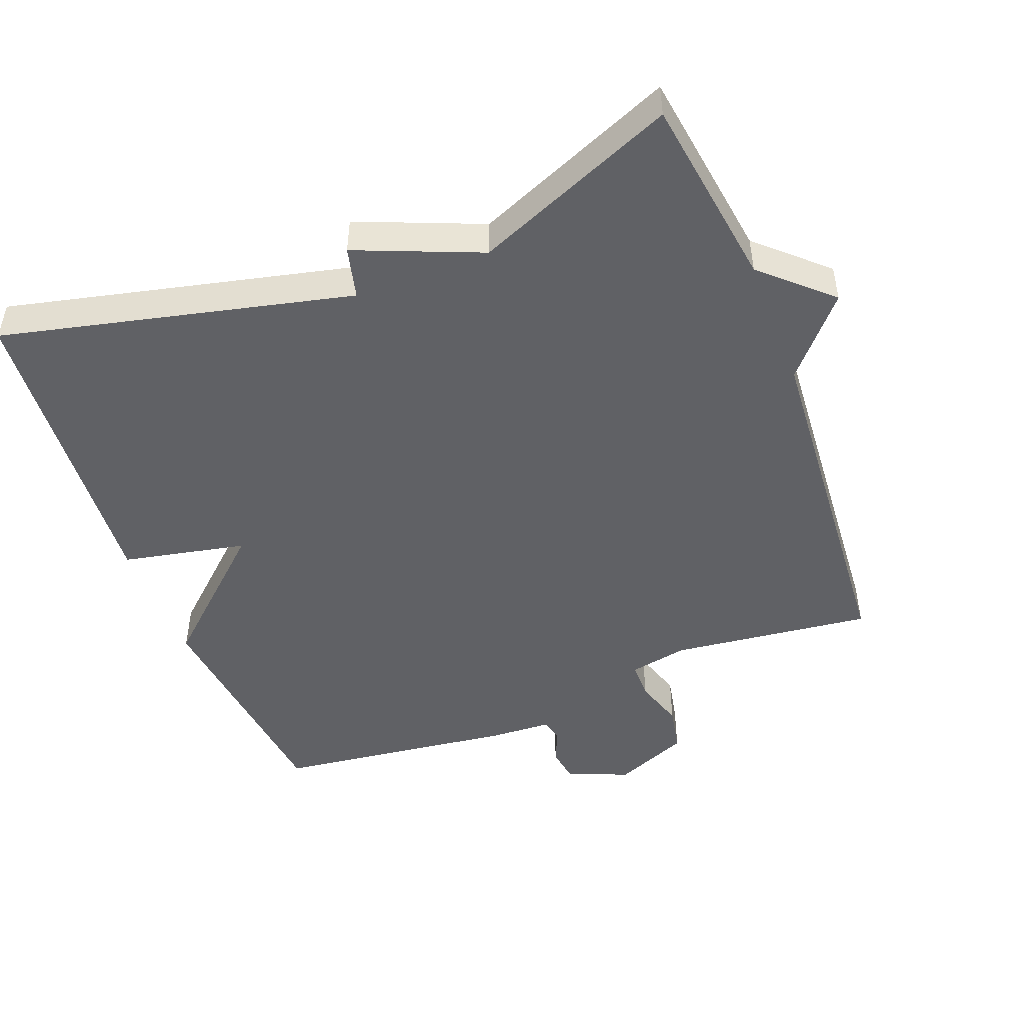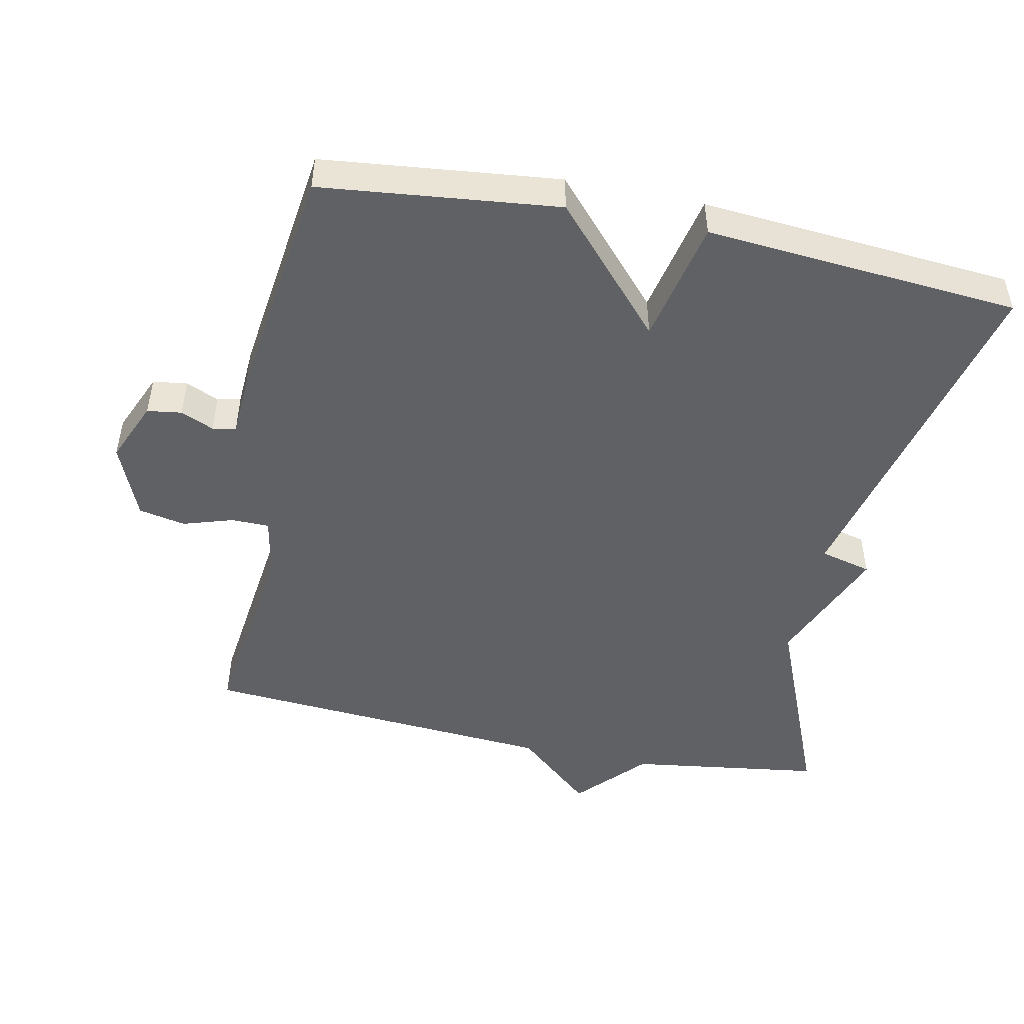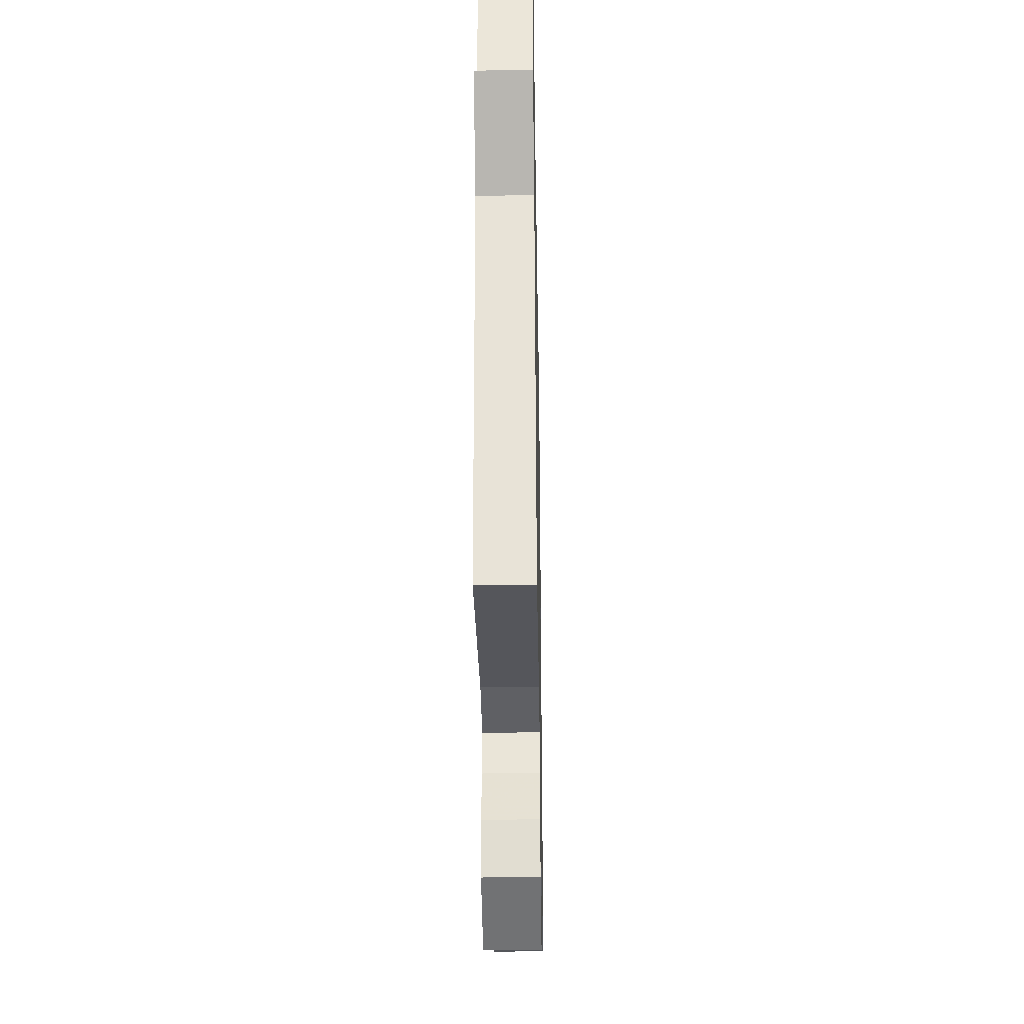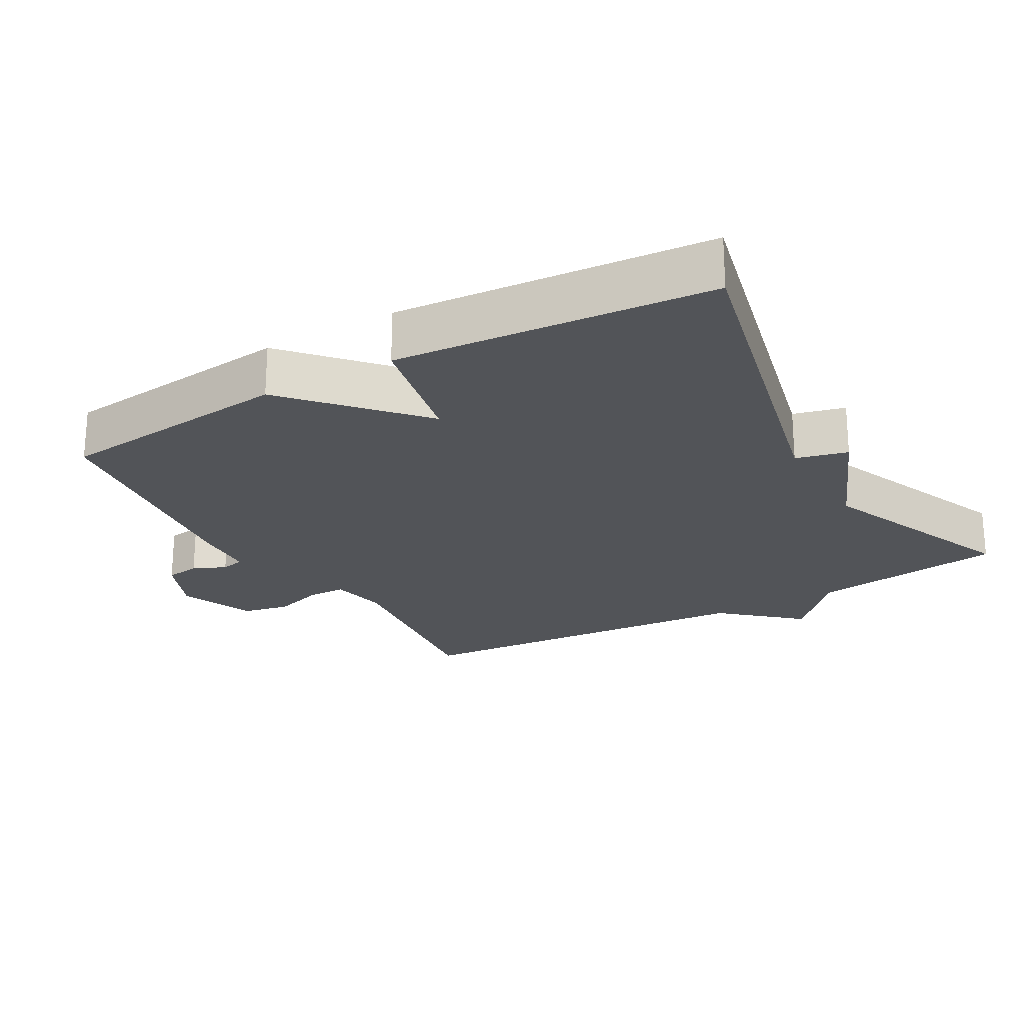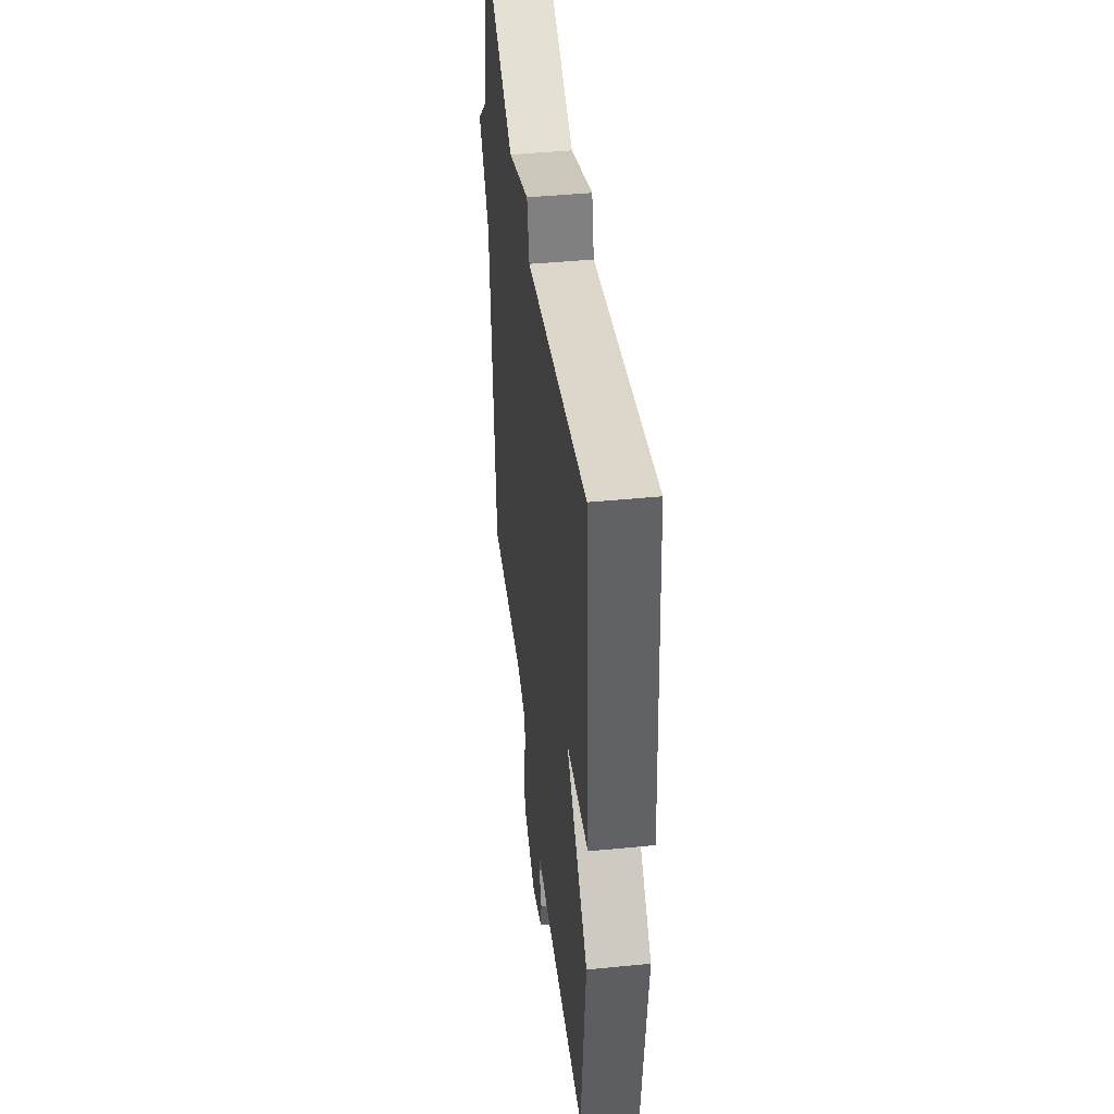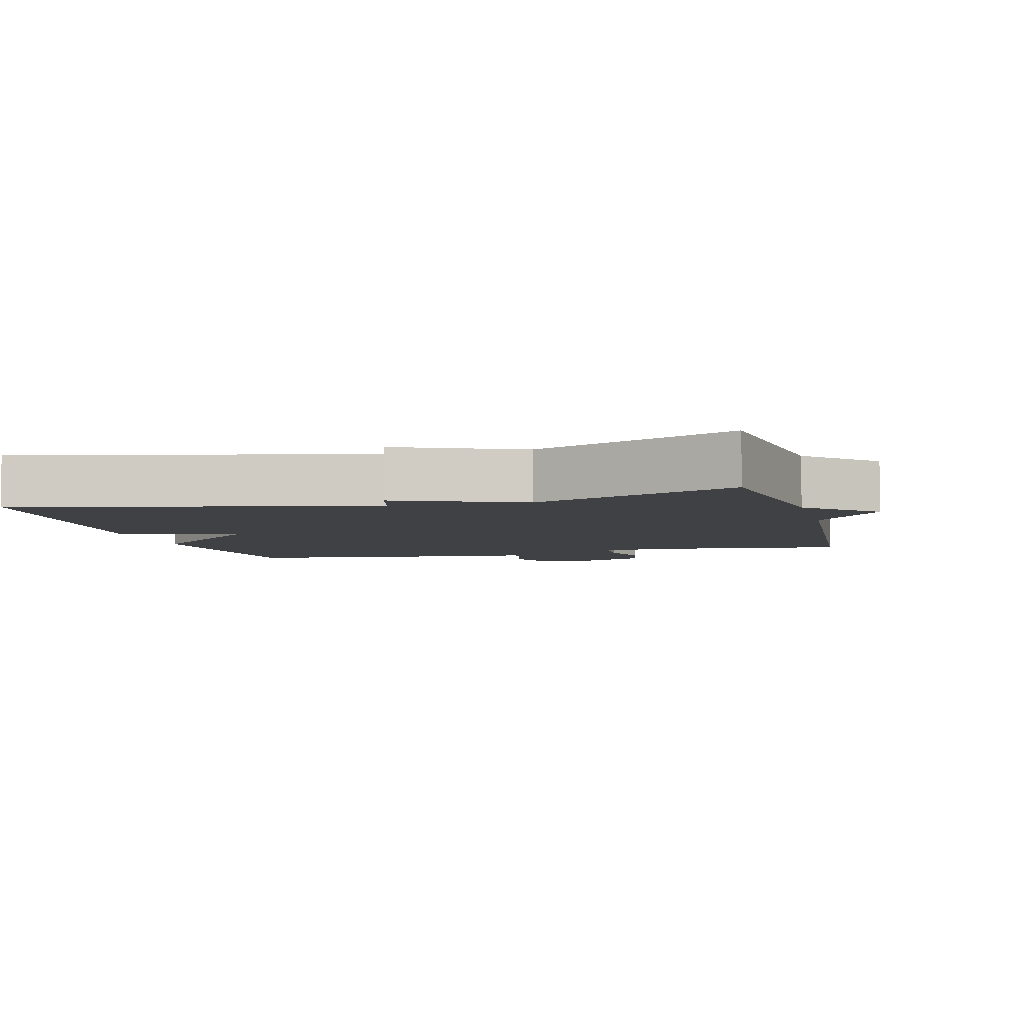
<metadata>
{"format":"obj","ext":"obj","renderer":"f3d","projection":"perspective","resolution":1024,"background":"white","views":[{"elev":-48.1,"azim":21.3,"up":"+Y"},{"elev":-48.6,"azim":-101.6,"up":"+Y"},{"elev":-33.2,"azim":91.0,"up":"+Z"},{"elev":-22.9,"azim":-60.3,"up":"+Y"},{"elev":44.5,"azim":-96.5,"up":"+Z"},{"elev":-5.3,"azim":14.7,"up":"+Y"}]}
</metadata>
<code>
v -0.5 0.07 0.5
v 0.006 0.07 0.379
v 0.025 0.07 0.454
v 0.206 0.07 0.379
v 0.5 0.07 0.5
v 0.539 0.07 0.219
v 0.636 0.07 0.129
v 0.539 0.07 0.019
v 0.5 0.07 -0.5
v 0.208 0.07 -0.464
v 0.123 0.07 -0.48
v 0.122 0.07 -0.535
v 0.145 0.07 -0.608
v 0.131 0.07 -0.676
v 0.022 0.07 -0.721
v -0.067 0.07 -0.683
v -0.074 0.07 -0.633
v -0.053 0.07 -0.585
v -0.06 0.07 -0.551
v -0.149 0.07 -0.546
v -0.5 0.07 -0.5
v -0.537 0.07 -0.156
v -0.357 0.07 0.006
v -0.537 0.07 0.044
v -0.5 0 0.5
v 0.006 0 0.379
v 0.025 0 0.454
v 0.206 0 0.379
v 0.5 0 0.5
v 0.539 0 0.219
v 0.636 0 0.129
v 0.539 0 0.019
v 0.5 0 -0.5
v 0.208 0 -0.464
v 0.123 0 -0.48
v 0.122 0 -0.535
v 0.145 0 -0.608
v 0.131 0 -0.676
v 0.022 0 -0.721
v -0.067 0 -0.683
v -0.074 0 -0.633
v -0.053 0 -0.585
v -0.06 0 -0.551
v -0.149 0 -0.546
v -0.5 0 -0.5
v -0.537 0 -0.156
v -0.357 0 0.006
v -0.537 0 0.044
f 23 24 1 2
f 21 22 23
f 20 21 23
f 19 20 23
f 19 23 2
f 2 3 4
f 19 2 4
f 18 19 4
f 16 17 18
f 15 16 18
f 14 15 18
f 13 14 18
f 12 13 18
f 11 12 18
f 4 5 6
f 18 4 6
f 11 18 6
f 10 11 6
f 8 9 10 6
f 6 7 8
f 26 25 48 47
f 47 46 45
f 47 45 44
f 47 44 43
f 26 47 43
f 28 27 26
f 28 26 43
f 28 43 42
f 42 41 40
f 42 40 39
f 42 39 38
f 42 38 37
f 42 37 36
f 42 36 35
f 30 29 28
f 30 28 42
f 30 42 35
f 30 35 34
f 30 34 33 32
f 32 31 30
f 1 25 26 2
f 2 26 27 3
f 3 27 28 4
f 4 28 29 5
f 5 29 30 6
f 6 30 31 7
f 7 31 32 8
f 8 32 33 9
f 9 33 34 10
f 10 34 35 11
f 11 35 36 12
f 12 36 37 13
f 13 37 38 14
f 14 38 39 15
f 15 39 40 16
f 16 40 41 17
f 17 41 42 18
f 18 42 43 19
f 19 43 44 20
f 20 44 45 21
f 21 45 46 22
f 22 46 47 23
f 23 47 48 24
f 24 48 25 1

</code>
